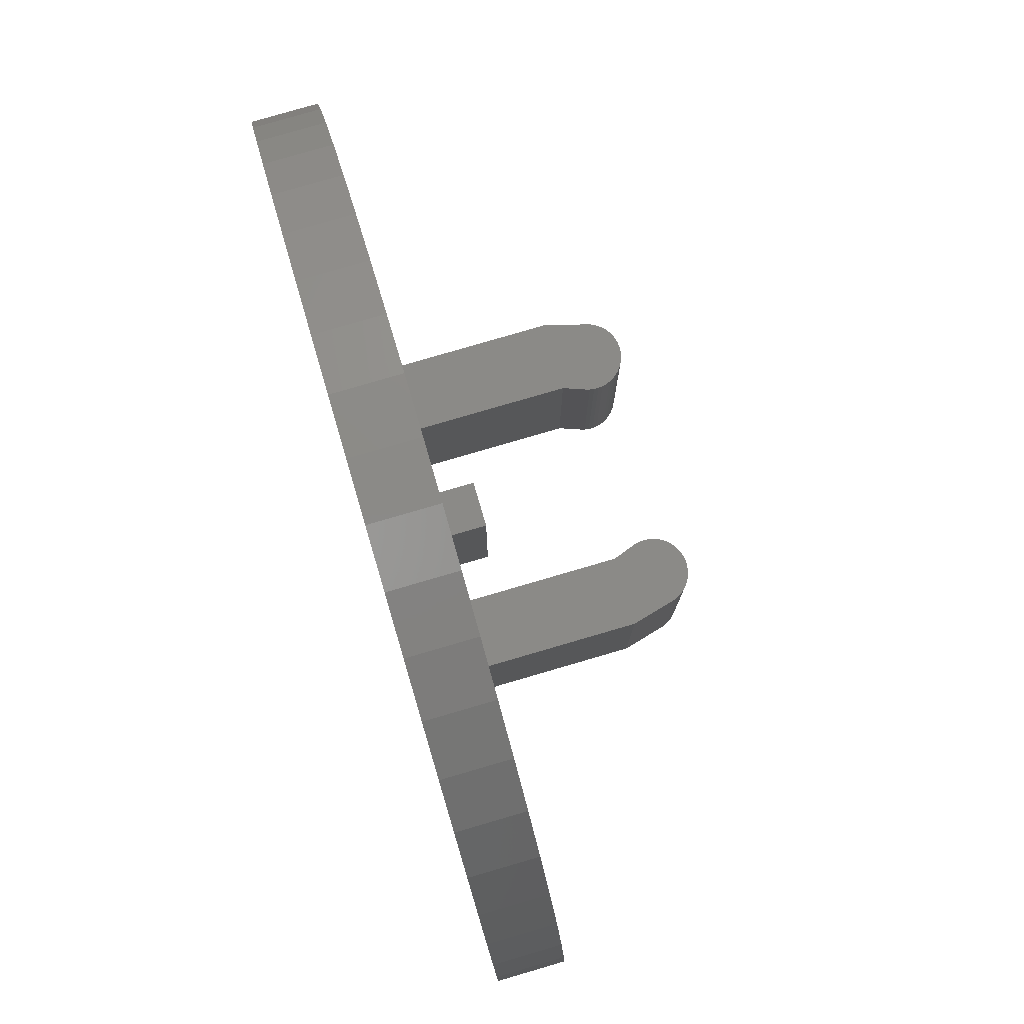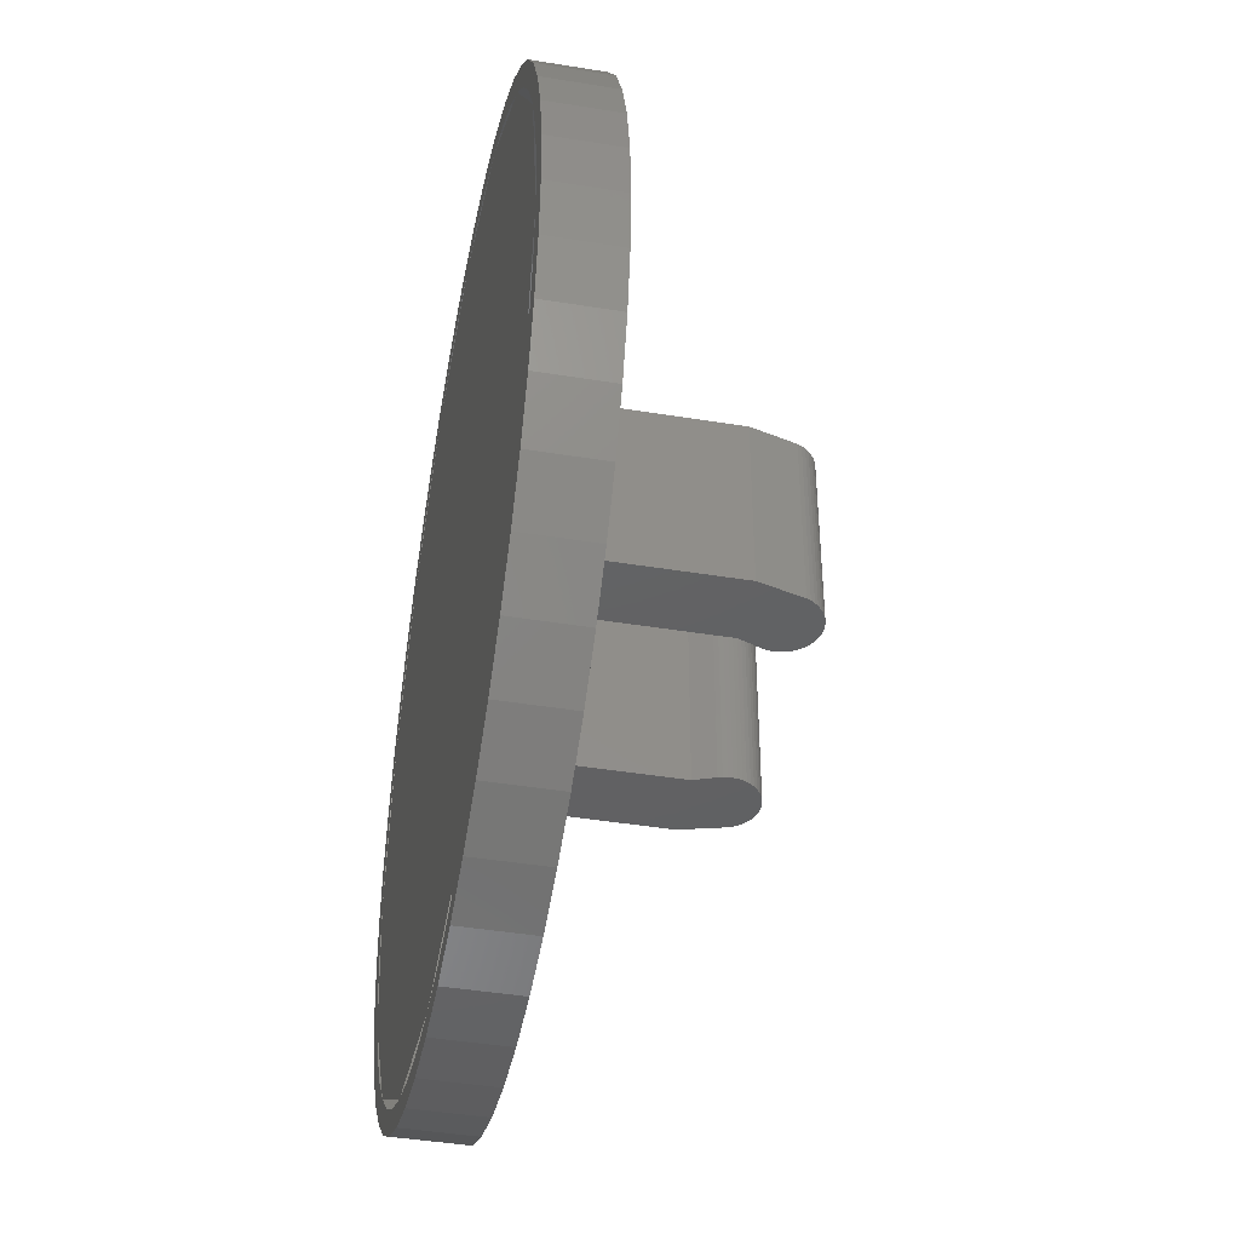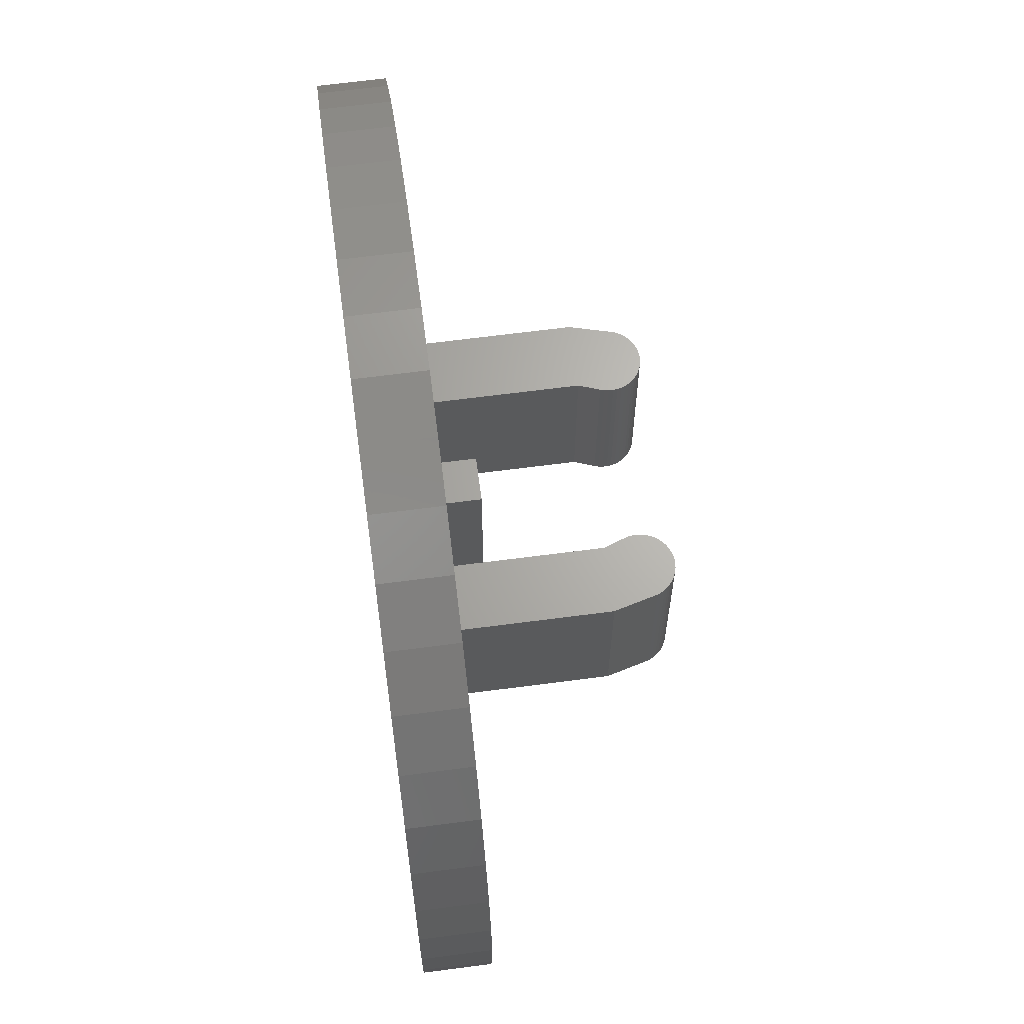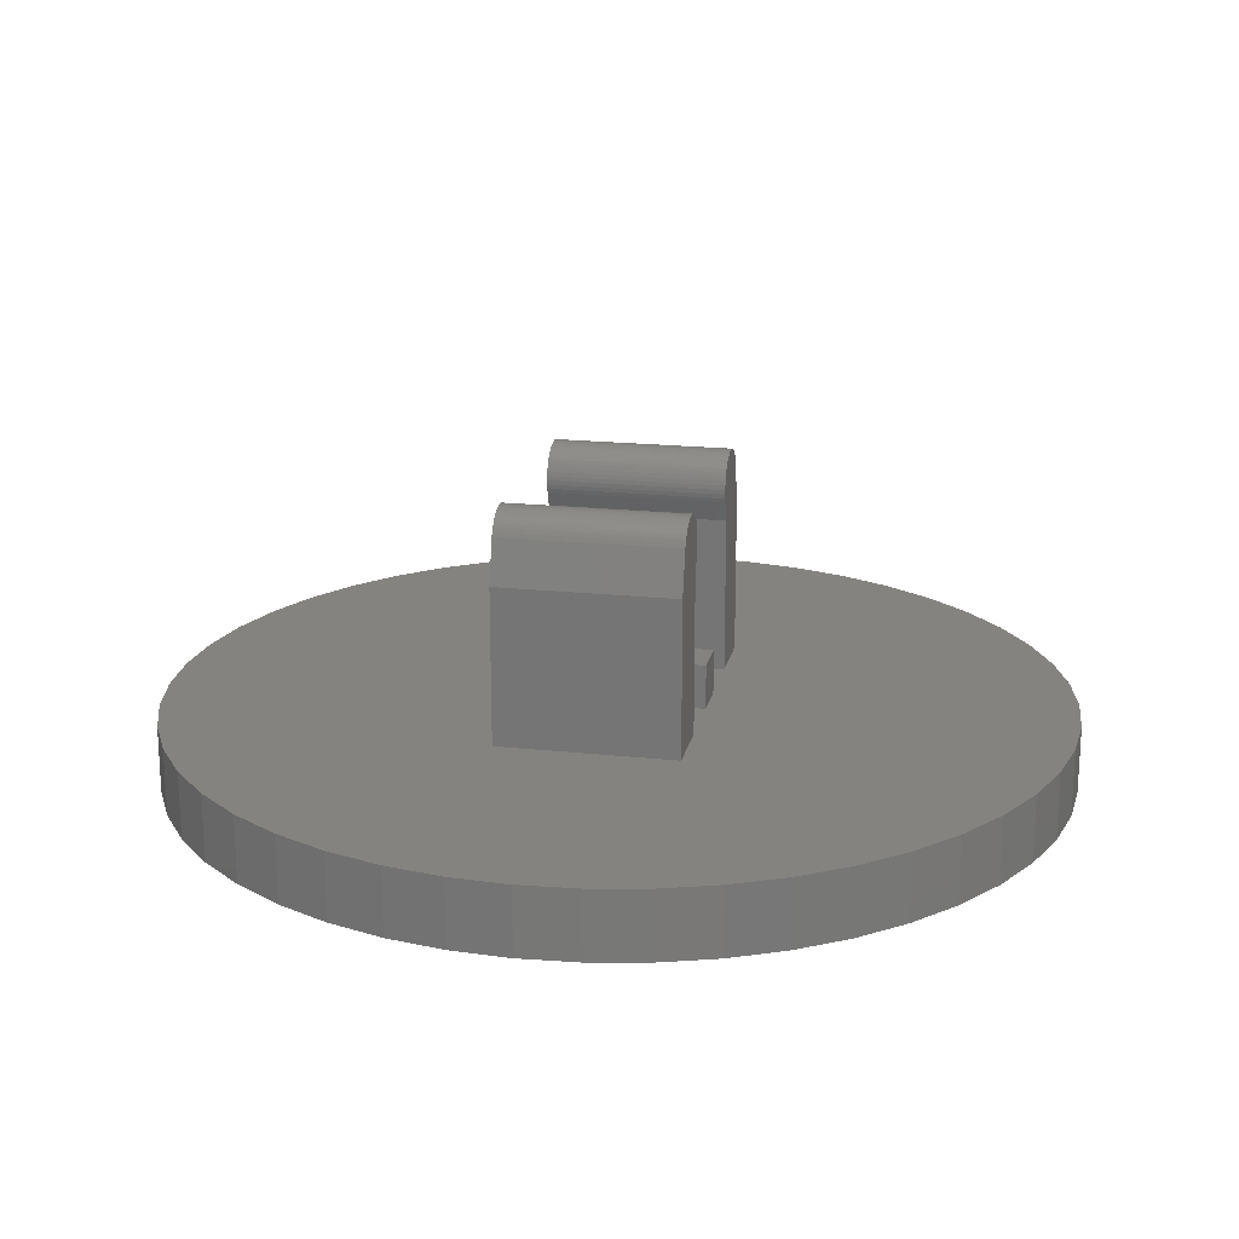
<metadata>
{"format":"stl","ext":"stl","renderer":"f3d","projection":"perspective","resolution":1024,"background":"white","views":[{"elev":79.1,"azim":-106.3,"up":"+Y"},{"elev":-43.5,"azim":-100.9,"up":"+Y"},{"elev":65.8,"azim":-97.5,"up":"+Y"},{"elev":19.2,"azim":-78.6,"up":"+Z"}]}
</metadata>
<code>
# stl→obj: 285 verts, 496 faces
v 0 0 -2.4
v 8 0 -2.4
v 7.931 1.044 -2.4
v 7.727 2.07 -2.4
v 7.391 3.062 -2.4
v 6.928 4 -2.4
v 6.347 4.87 -2.4
v 5.657 5.657 -2.4
v 4.87 6.347 -2.4
v 4 6.928 -2.4
v 3.062 7.391 -2.4
v 2.07 7.727 -2.4
v 1.044 7.931 -2.4
v 0 8 -2.4
v -1.044 7.931 -2.4
v -2.07 7.727 -2.4
v -3.062 7.391 -2.4
v -4 6.928 -2.4
v -4.87 6.347 -2.4
v -5.657 5.657 -2.4
v -6.347 4.87 -2.4
v -6.928 4 -2.4
v -7.391 3.062 -2.4
v -7.727 2.07 -2.4
v -7.931 1.044 -2.4
v -8 0 -2.4
v -7.931 -1.044 -2.4
v -7.727 -2.07 -2.4
v -7.391 -3.062 -2.4
v -6.928 -4 -2.4
v -6.347 -4.87 -2.4
v -5.657 -5.657 -2.4
v -4.87 -6.347 -2.4
v -4 -6.928 -2.4
v -3.062 -7.391 -2.4
v -2.07 -7.727 -2.4
v -1.044 -7.931 -2.4
v 0 -8 -2.4
v 1.044 -7.931 -2.4
v 2.07 -7.727 -2.4
v 3.062 -7.391 -2.4
v 4 -6.928 -2.4
v 4.87 -6.347 -2.4
v 5.657 -5.657 -2.4
v 6.347 -4.87 -2.4
v 6.928 -4 -2.4
v 7.391 -3.062 -2.4
v 7.727 -2.07 -2.4
v 7.931 -1.044 -2.4
v 8 0 -3.6
v 7.931 1.044 -3.6
v 7.727 2.07 -3.6
v 7.391 3.062 -3.6
v 6.928 4 -3.6
v 6.347 4.87 -3.6
v 5.657 5.657 -3.6
v 4.87 6.347 -3.6
v 4 6.928 -3.6
v 3.062 7.391 -3.6
v 2.07 7.727 -3.6
v 1.044 7.931 -3.6
v 0 8 -3.6
v -1.044 7.931 -3.6
v -2.07 7.727 -3.6
v -3.062 7.391 -3.6
v -4 6.928 -3.6
v -4.87 6.347 -3.6
v -5.657 5.657 -3.6
v -6.347 4.87 -3.6
v -6.928 4 -3.6
v -7.391 3.062 -3.6
v -7.727 2.07 -3.6
v -7.931 1.044 -3.6
v -8 0 -3.6
v -7.931 -1.044 -3.6
v -7.727 -2.07 -3.6
v -7.391 -3.062 -3.6
v -6.928 -4 -3.6
v -6.347 -4.87 -3.6
v -5.657 -5.657 -3.6
v -4.87 -6.347 -3.6
v -4 -6.928 -3.6
v -3.062 -7.391 -3.6
v -2.07 -7.727 -3.6
v -1.044 -7.931 -3.6
v 0 -8 -3.6
v 1.044 -7.931 -3.6
v 2.07 -7.727 -3.6
v 3.062 -7.391 -3.6
v 4 -6.928 -3.6
v 4.87 -6.347 -3.6
v 5.657 -5.657 -3.6
v 6.347 -4.87 -3.6
v 6.928 -4 -3.6
v 7.391 -3.062 -3.6
v 7.727 -2.07 -3.6
v 7.931 -1.044 -3.6
v -0.4 -1.6 -1.6
v 0.4 -1.6 -1.6
v 0.4 1.6 -1.6
v -0.4 1.6 -1.6
v -0.4 -1.6 -2.4
v 0.4 -1.6 -2.4
v -0.4 1.6 -2.4
v 0.4 1.6 -2.4
v -1.6 -1.6 -2.4
v -1.6 -1.6 0.4
v -2.8 -1.6 0.4
v -2.8 -1.6 -2.4
v 2.8 -1.6 0.4
v 1.6 -1.6 0.4
v 1.6 -1.6 -2.4
v 2.8 -1.6 -2.4
v -2.8 1.6 0.4
v -1.6 1.6 0.4
v -1.6 1.6 -2.4
v -2.8 1.6 -2.4
v 1.6 1.6 -2.4
v 1.6 1.6 0.4
v 2.8 1.6 0.4
v 2.8 1.6 -2.4
v -1.464 -1.6 0.776
v -2.592 -1.6 1.186
v 1.464 -1.6 0.776
v 2.592 -1.6 1.186
v -1.464 1.6 0.776
v -2.592 1.6 1.186
v 1.464 1.6 0.776
v 2.592 1.6 1.186
v -2.56 -1.6 1.258
v -2.56 1.6 1.258
v -2.519 -1.6 1.325
v -2.519 1.6 1.325
v -2.47 -1.6 1.387
v -2.47 1.6 1.387
v -2.413 -1.6 1.441
v -2.413 1.6 1.441
v -2.35 -1.6 1.487
v -2.35 1.6 1.487
v -2.281 -1.6 1.525
v -2.281 1.6 1.525
v -2.208 -1.6 1.554
v -2.208 1.6 1.554
v -2.132 -1.6 1.572
v -2.132 1.6 1.572
v -2.054 -1.6 1.581
v -2.054 1.6 1.581
v -1.975 -1.6 1.579
v -1.975 1.6 1.579
v -1.898 -1.6 1.567
v -1.898 1.6 1.567
v -1.822 -1.6 1.545
v -1.822 1.6 1.545
v -1.751 -1.6 1.514
v -1.751 1.6 1.514
v -1.683 -1.6 1.473
v -1.683 1.6 1.473
v -1.622 -1.6 1.424
v -1.622 1.6 1.424
v -1.568 -1.6 1.367
v -1.568 1.6 1.367
v -1.521 -1.6 1.304
v -1.521 1.6 1.304
v -1.484 -1.6 1.235
v -1.484 1.6 1.235
v -1.455 -1.6 1.162
v -1.455 1.6 1.162
v -1.437 -1.6 1.085
v -1.437 1.6 1.085
v -1.428 -1.6 1.008
v -1.428 1.6 1.008
v -1.43 -1.6 0.929
v -1.43 1.6 0.929
v -1.442 -1.6 0.8514
v -1.442 1.6 0.8514
v 2.56 -1.6 1.258
v 2.56 1.6 1.258
v 2.519 -1.6 1.325
v 2.519 1.6 1.325
v 2.47 -1.6 1.387
v 2.47 1.6 1.387
v 2.413 -1.6 1.441
v 2.413 1.6 1.441
v 2.35 -1.6 1.487
v 2.35 1.6 1.487
v 2.281 -1.6 1.525
v 2.281 1.6 1.525
v 2.208 -1.6 1.554
v 2.208 1.6 1.554
v 2.132 -1.6 1.572
v 2.132 1.6 1.572
v 2.054 -1.6 1.581
v 2.054 1.6 1.581
v 1.975 -1.6 1.579
v 1.975 1.6 1.579
v 1.898 -1.6 1.567
v 1.898 1.6 1.567
v 1.822 -1.6 1.545
v 1.822 1.6 1.545
v 1.751 -1.6 1.514
v 1.751 1.6 1.514
v 1.683 -1.6 1.473
v 1.683 1.6 1.473
v 1.622 -1.6 1.424
v 1.622 1.6 1.424
v 1.568 -1.6 1.367
v 1.568 1.6 1.367
v 1.521 -1.6 1.304
v 1.521 1.6 1.304
v 1.484 -1.6 1.235
v 1.484 1.6 1.235
v 1.455 -1.6 1.162
v 1.455 1.6 1.162
v 1.437 -1.6 1.085
v 1.437 1.6 1.085
v 1.428 -1.6 1.008
v 1.428 1.6 1.008
v 1.43 -1.6 0.929
v 1.43 1.6 0.929
v 1.442 -1.6 0.8514
v 1.442 1.6 0.8514
v -2.028 -1.6 0.9812
v 2.028 1.6 0.9812
v 2.028 -1.6 0.9812
v -2.028 1.6 0.9812
v 7.535 0.9918 -3.6
v 7.6 0 -3.6
v 7.341 1.967 -3.6
v 7.022 2.909 -3.6
v 6.582 3.8 -3.6
v 6.03 4.627 -3.6
v 5.374 5.374 -3.6
v 4.627 6.03 -3.6
v 3.8 6.582 -3.6
v 2.909 7.022 -3.6
v 1.967 7.341 -3.6
v 0.9918 7.535 -3.6
v 0 7.6 -3.6
v -0.9918 7.535 -3.6
v -1.967 7.341 -3.6
v -2.909 7.022 -3.6
v -3.8 6.582 -3.6
v -4.627 6.03 -3.6
v -5.374 5.374 -3.6
v -6.03 4.627 -3.6
v -6.582 3.8 -3.6
v -7.022 2.909 -3.6
v -7.341 1.967 -3.6
v -7.535 0.9918 -3.6
v -7.6 0 -3.6
v -7.535 -0.9918 -3.6
v -7.341 -1.967 -3.6
v -7.022 -2.909 -3.6
v -6.582 -3.8 -3.6
v -6.03 -4.627 -3.6
v -5.374 -5.374 -3.6
v -4.627 -6.03 -3.6
v -3.8 -6.582 -3.6
v -2.909 -7.022 -3.6
v -1.967 -7.341 -3.6
v -0.9918 -7.535 -3.6
v 0 -7.6 -3.6
v 0.9918 -7.535 -3.6
v 1.967 -7.341 -3.6
v 2.909 -7.022 -3.6
v 3.8 -6.582 -3.6
v 4.627 -6.03 -3.6
v 5.374 -5.374 -3.6
v 6.03 -4.627 -3.6
v 6.582 -3.8 -3.6
v 7.022 -2.909 -3.6
v 7.341 -1.967 -3.6
v 7.535 -0.9918 -3.6
v 6.88 1.12 -3.6
v 6.88 -1.12 -3.6
v -6.88 -1.12 -3.6
v -6.88 1.12 -3.6
v -7.022 -2.908 -3.6
v 7.022 -2.908 -3.6
v 7.022 2.908 -3.6
v -7.022 2.908 -3.6
v -2.908 -7.022 -3.6
v 2.908 -7.022 -3.6
v 2.908 7.022 -3.6
v -2.908 7.022 -3.6
f 1 2 3
f 1 3 4
f 1 4 5
f 1 5 6
f 1 6 7
f 1 7 8
f 1 8 9
f 1 9 10
f 1 10 11
f 1 11 12
f 1 12 13
f 1 13 14
f 1 14 15
f 1 15 16
f 1 16 17
f 1 17 18
f 1 18 19
f 1 19 20
f 1 20 21
f 1 21 22
f 1 22 23
f 1 23 24
f 1 24 25
f 1 25 26
f 1 26 27
f 1 27 28
f 1 28 29
f 1 29 30
f 1 30 31
f 1 31 32
f 1 32 33
f 1 33 34
f 1 34 35
f 1 35 36
f 1 36 37
f 1 37 38
f 1 38 39
f 1 39 40
f 1 40 41
f 1 41 42
f 1 42 43
f 1 43 44
f 1 44 45
f 1 45 46
f 1 46 47
f 1 47 48
f 1 48 49
f 1 49 2
f 3 2 50
f 50 51 3
f 4 3 51
f 51 52 4
f 5 4 52
f 52 53 5
f 6 5 53
f 53 54 6
f 7 6 54
f 54 55 7
f 8 7 55
f 55 56 8
f 9 8 56
f 56 57 9
f 10 9 57
f 57 58 10
f 11 10 58
f 58 59 11
f 12 11 59
f 59 60 12
f 13 12 60
f 60 61 13
f 14 13 61
f 61 62 14
f 15 14 62
f 62 63 15
f 16 15 63
f 63 64 16
f 17 16 64
f 64 65 17
f 18 17 65
f 65 66 18
f 19 18 66
f 66 67 19
f 20 19 67
f 67 68 20
f 21 20 68
f 68 69 21
f 22 21 69
f 69 70 22
f 23 22 70
f 70 71 23
f 24 23 71
f 71 72 24
f 25 24 72
f 72 73 25
f 26 25 73
f 73 74 26
f 27 26 74
f 74 75 27
f 28 27 75
f 75 76 28
f 29 28 76
f 76 77 29
f 30 29 77
f 77 78 30
f 31 30 78
f 78 79 31
f 32 31 79
f 79 80 32
f 33 32 80
f 80 81 33
f 34 33 81
f 81 82 34
f 35 34 82
f 82 83 35
f 36 35 83
f 83 84 36
f 37 36 84
f 84 85 37
f 38 37 85
f 85 86 38
f 39 38 86
f 86 87 39
f 40 39 87
f 87 88 40
f 41 40 88
f 88 89 41
f 42 41 89
f 89 90 42
f 43 42 90
f 90 91 43
f 44 43 91
f 91 92 44
f 45 44 92
f 92 93 45
f 46 45 93
f 93 94 46
f 47 46 94
f 94 95 47
f 48 47 95
f 95 96 48
f 49 48 96
f 96 97 49
f 2 49 97
f 97 50 2
f 98 99 100
f 100 101 98
f 98 102 103
f 103 99 98
f 101 104 102
f 102 98 101
f 100 105 104
f 104 101 100
f 99 103 105
f 105 100 99
f 106 107 108
f 108 109 106
f 110 111 112
f 112 113 110
f 114 115 116
f 116 117 114
f 118 119 120
f 120 121 118
f 108 107 122
f 122 123 108
f 124 111 110
f 110 125 124
f 126 115 114
f 114 127 126
f 120 119 128
f 128 129 120
f 115 107 106
f 106 116 115
f 112 111 119
f 119 118 112
f 109 108 114
f 114 117 109
f 120 110 113
f 113 121 120
f 127 114 108
f 108 123 127
f 110 120 129
f 129 125 110
f 107 115 126
f 126 122 107
f 128 119 111
f 111 124 128
f 130 127 123
f 127 130 131
f 132 131 130
f 131 132 133
f 134 133 132
f 133 134 135
f 136 135 134
f 135 136 137
f 138 137 136
f 137 138 139
f 140 139 138
f 139 140 141
f 142 141 140
f 141 142 143
f 144 143 142
f 143 144 145
f 146 145 144
f 145 146 147
f 148 147 146
f 147 148 149
f 150 149 148
f 149 150 151
f 152 151 150
f 151 152 153
f 154 153 152
f 153 154 155
f 156 155 154
f 155 156 157
f 158 157 156
f 157 158 159
f 160 159 158
f 159 160 161
f 162 161 160
f 161 162 163
f 164 163 162
f 163 164 165
f 166 165 164
f 165 166 167
f 168 167 166
f 167 168 169
f 170 169 168
f 169 170 171
f 172 171 170
f 171 172 173
f 174 173 172
f 173 174 175
f 122 175 174
f 175 122 126
f 176 125 129
f 129 177 176
f 178 176 177
f 177 179 178
f 180 178 179
f 179 181 180
f 182 180 181
f 181 183 182
f 184 182 183
f 183 185 184
f 186 184 185
f 185 187 186
f 188 186 187
f 187 189 188
f 190 188 189
f 189 191 190
f 192 190 191
f 191 193 192
f 194 192 193
f 193 195 194
f 196 194 195
f 195 197 196
f 198 196 197
f 197 199 198
f 200 198 199
f 199 201 200
f 202 200 201
f 201 203 202
f 204 202 203
f 203 205 204
f 206 204 205
f 205 207 206
f 208 206 207
f 207 209 208
f 210 208 209
f 209 211 210
f 212 210 211
f 211 213 212
f 214 212 213
f 213 215 214
f 216 214 215
f 215 217 216
f 218 216 217
f 217 219 218
f 220 218 219
f 219 221 220
f 124 220 221
f 221 128 124
f 222 130 123
f 222 132 130
f 222 134 132
f 222 136 134
f 222 138 136
f 222 140 138
f 222 142 140
f 222 144 142
f 222 146 144
f 222 148 146
f 222 150 148
f 222 152 150
f 222 154 152
f 222 156 154
f 222 158 156
f 222 160 158
f 222 162 160
f 222 164 162
f 222 166 164
f 222 168 166
f 222 170 168
f 222 172 170
f 222 174 172
f 222 122 174
f 223 177 129
f 223 179 177
f 223 181 179
f 223 183 181
f 223 185 183
f 223 187 185
f 223 189 187
f 223 191 189
f 223 193 191
f 223 195 193
f 223 197 195
f 223 199 197
f 223 201 199
f 223 203 201
f 223 205 203
f 223 207 205
f 223 209 207
f 223 211 209
f 223 213 211
f 223 215 213
f 223 217 215
f 223 219 217
f 223 221 219
f 223 128 221
f 224 125 176
f 224 176 178
f 224 178 180
f 224 180 182
f 224 182 184
f 224 184 186
f 224 186 188
f 224 188 190
f 224 190 192
f 224 192 194
f 224 194 196
f 224 196 198
f 224 198 200
f 224 200 202
f 224 202 204
f 224 204 206
f 224 206 208
f 224 208 210
f 224 210 212
f 224 212 214
f 224 214 216
f 224 216 218
f 224 218 220
f 224 220 124
f 225 127 131
f 225 131 133
f 225 133 135
f 225 135 137
f 225 137 139
f 225 139 141
f 225 141 143
f 225 143 145
f 225 145 147
f 225 147 149
f 225 149 151
f 225 151 153
f 225 153 155
f 225 155 157
f 225 157 159
f 225 159 161
f 225 161 163
f 225 163 165
f 225 165 167
f 225 167 169
f 225 169 171
f 225 171 173
f 225 173 175
f 225 175 126
f 50 226 51
f 226 50 227
f 51 228 52
f 228 51 226
f 52 229 53
f 229 52 228
f 53 230 54
f 230 53 229
f 54 231 55
f 231 54 230
f 55 232 56
f 232 55 231
f 56 233 57
f 233 56 232
f 57 234 58
f 234 57 233
f 58 235 59
f 235 58 234
f 59 236 60
f 236 59 235
f 60 237 61
f 237 60 236
f 61 238 62
f 238 61 237
f 62 239 63
f 239 62 238
f 63 240 64
f 240 63 239
f 64 241 65
f 241 64 240
f 65 242 66
f 242 65 241
f 66 243 67
f 243 66 242
f 67 244 68
f 244 67 243
f 68 245 69
f 245 68 244
f 69 246 70
f 246 69 245
f 70 247 71
f 247 70 246
f 71 248 72
f 248 71 247
f 72 249 73
f 249 72 248
f 73 250 74
f 250 73 249
f 74 251 75
f 251 74 250
f 75 252 76
f 252 75 251
f 76 253 77
f 253 76 252
f 77 254 78
f 254 77 253
f 78 255 79
f 255 78 254
f 79 256 80
f 256 79 255
f 80 257 81
f 257 80 256
f 81 258 82
f 258 81 257
f 82 259 83
f 259 82 258
f 83 260 84
f 260 83 259
f 84 261 85
f 261 84 260
f 85 262 86
f 262 85 261
f 86 263 87
f 263 86 262
f 87 264 88
f 264 87 263
f 88 265 89
f 265 88 264
f 89 266 90
f 266 89 265
f 90 267 91
f 267 90 266
f 91 268 92
f 268 91 267
f 92 269 93
f 269 92 268
f 93 270 94
f 270 93 269
f 94 271 95
f 271 94 270
f 95 272 96
f 272 95 271
f 96 273 97
f 273 96 272
f 97 227 50
f 227 97 273
f 274 275 276
f 276 277 274
f 250 277 276
f 276 278 250
f 275 274 227
f 227 279 275
f 280 227 274
f 250 281 277
f 282 283 262
f 284 285 238
f 244 285 284
f 284 232 244
f 232 280 281
f 281 244 232
f 274 277 281
f 281 280 274
f 278 276 275
f 275 279 278
f 256 278 279
f 279 268 256
f 282 256 268
f 268 283 282

</code>
